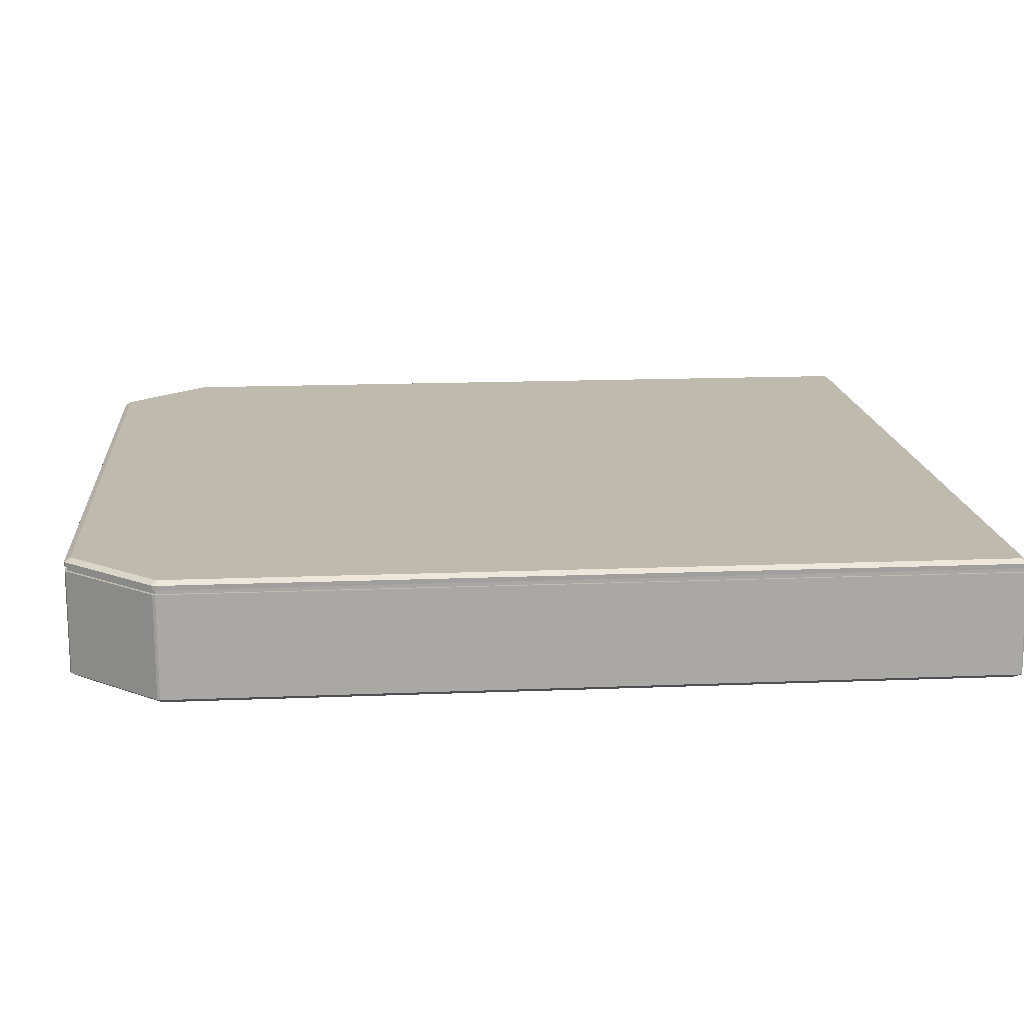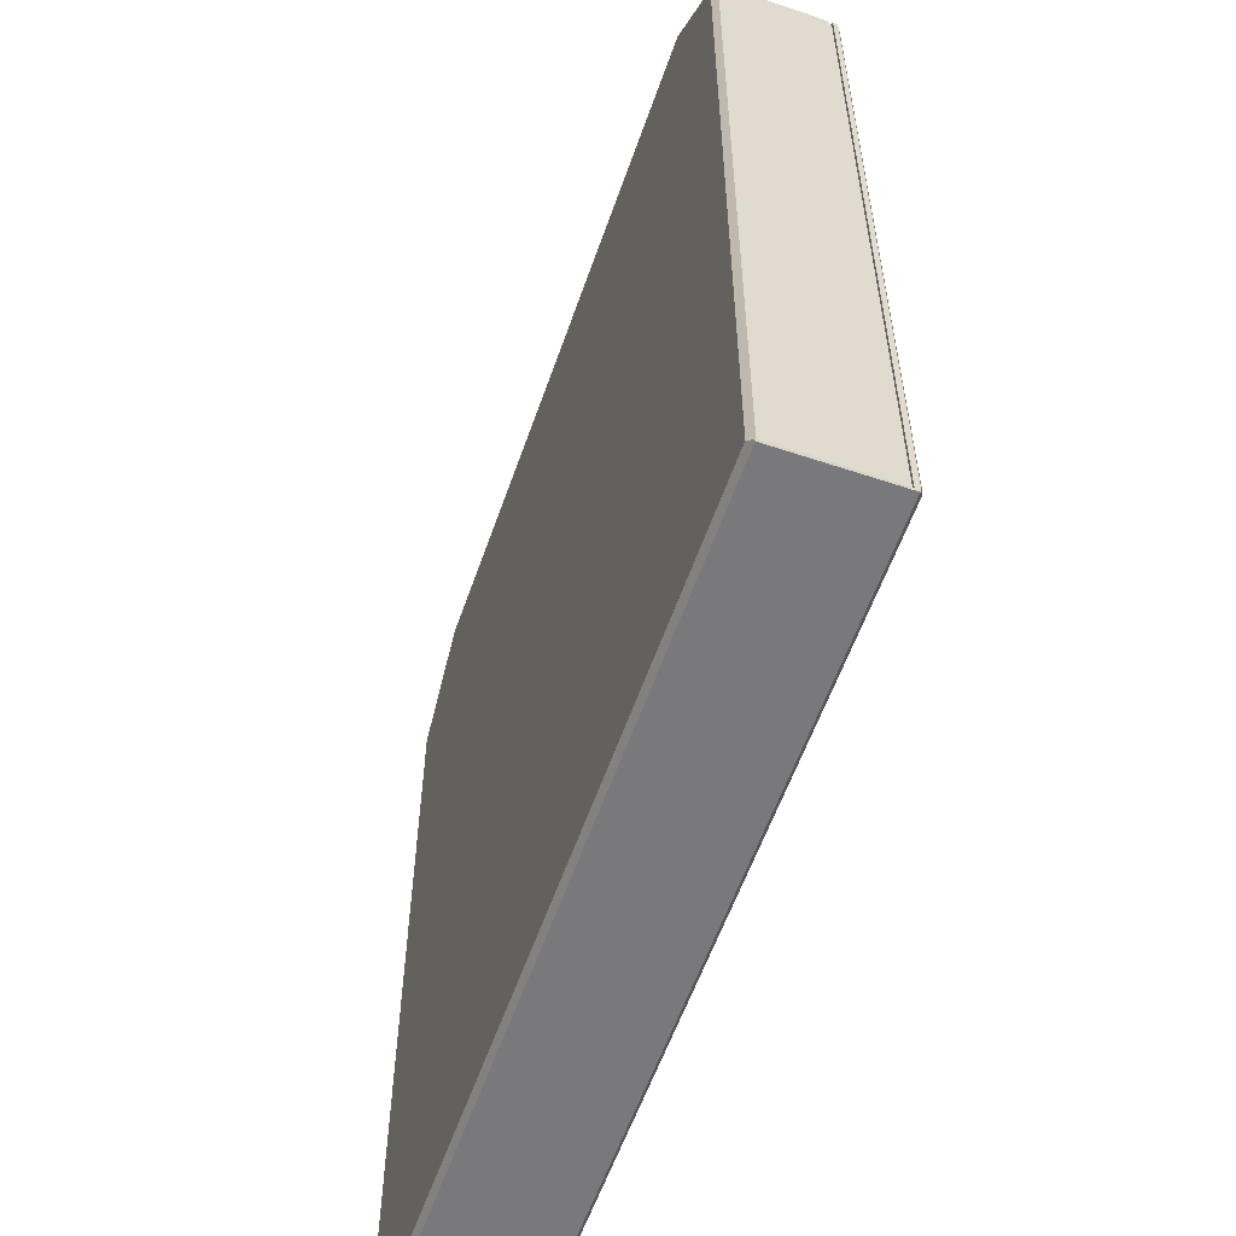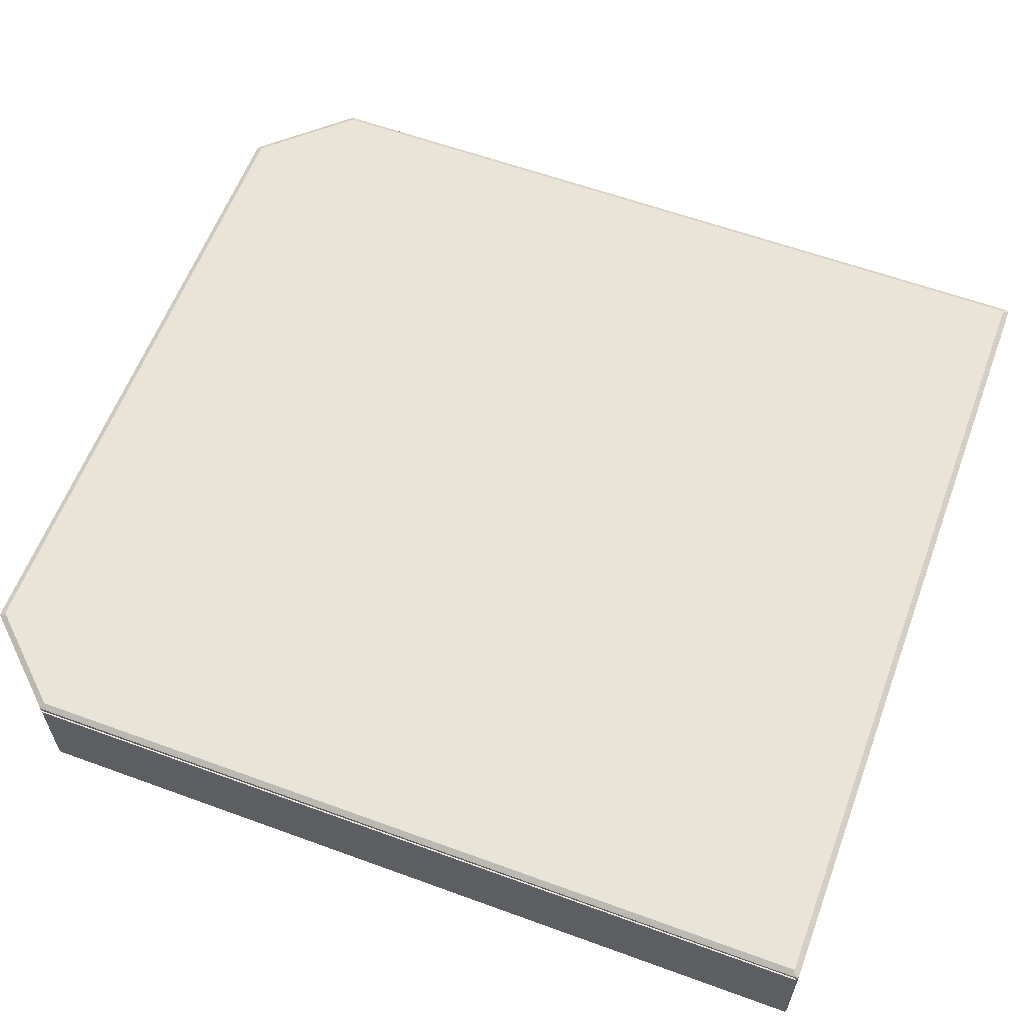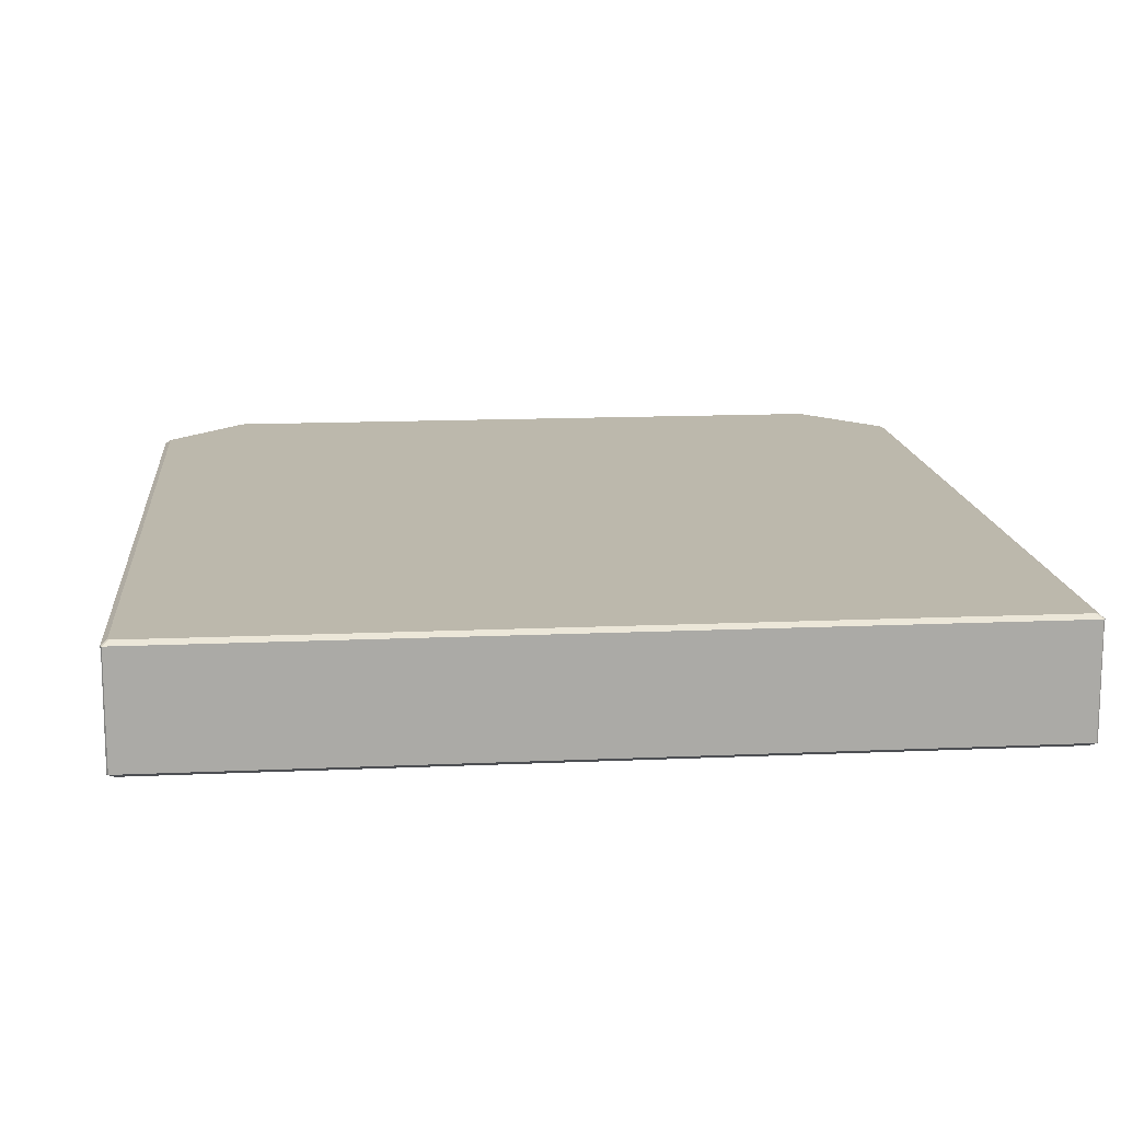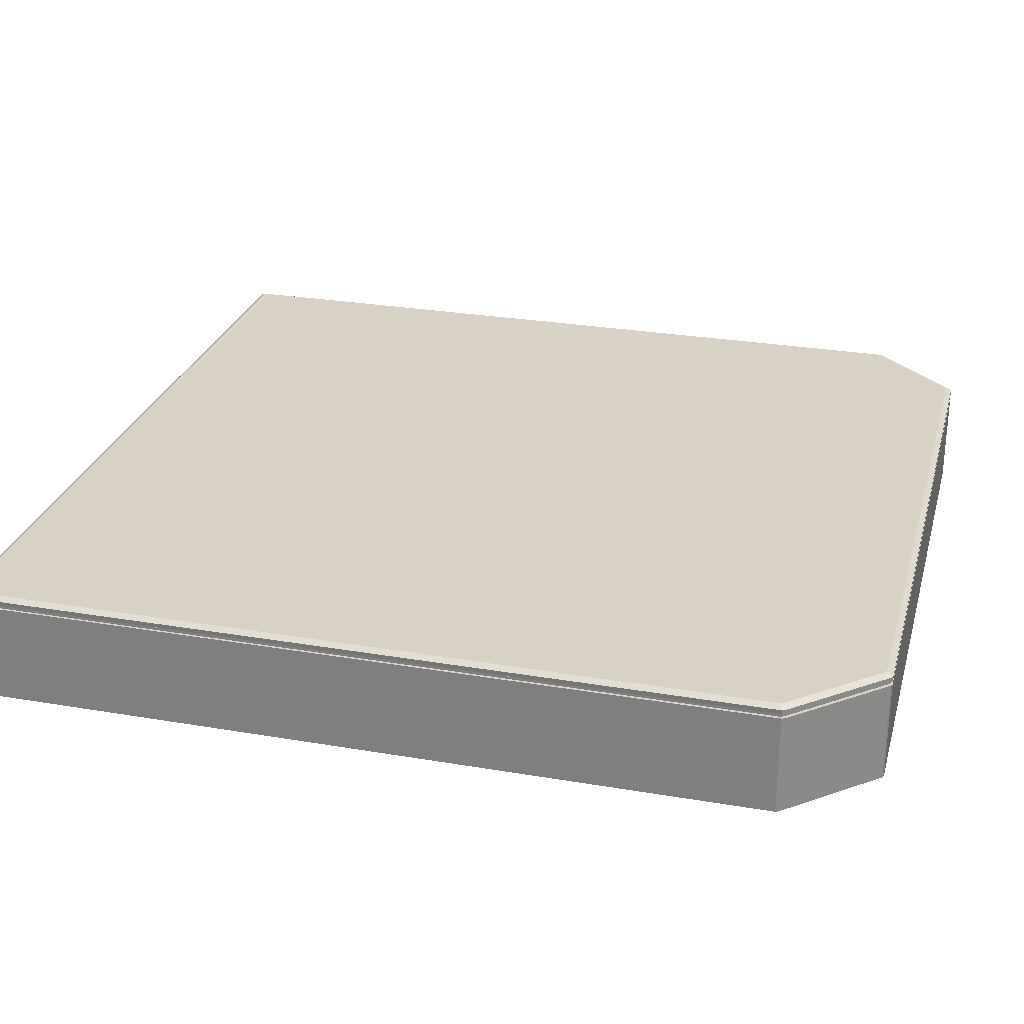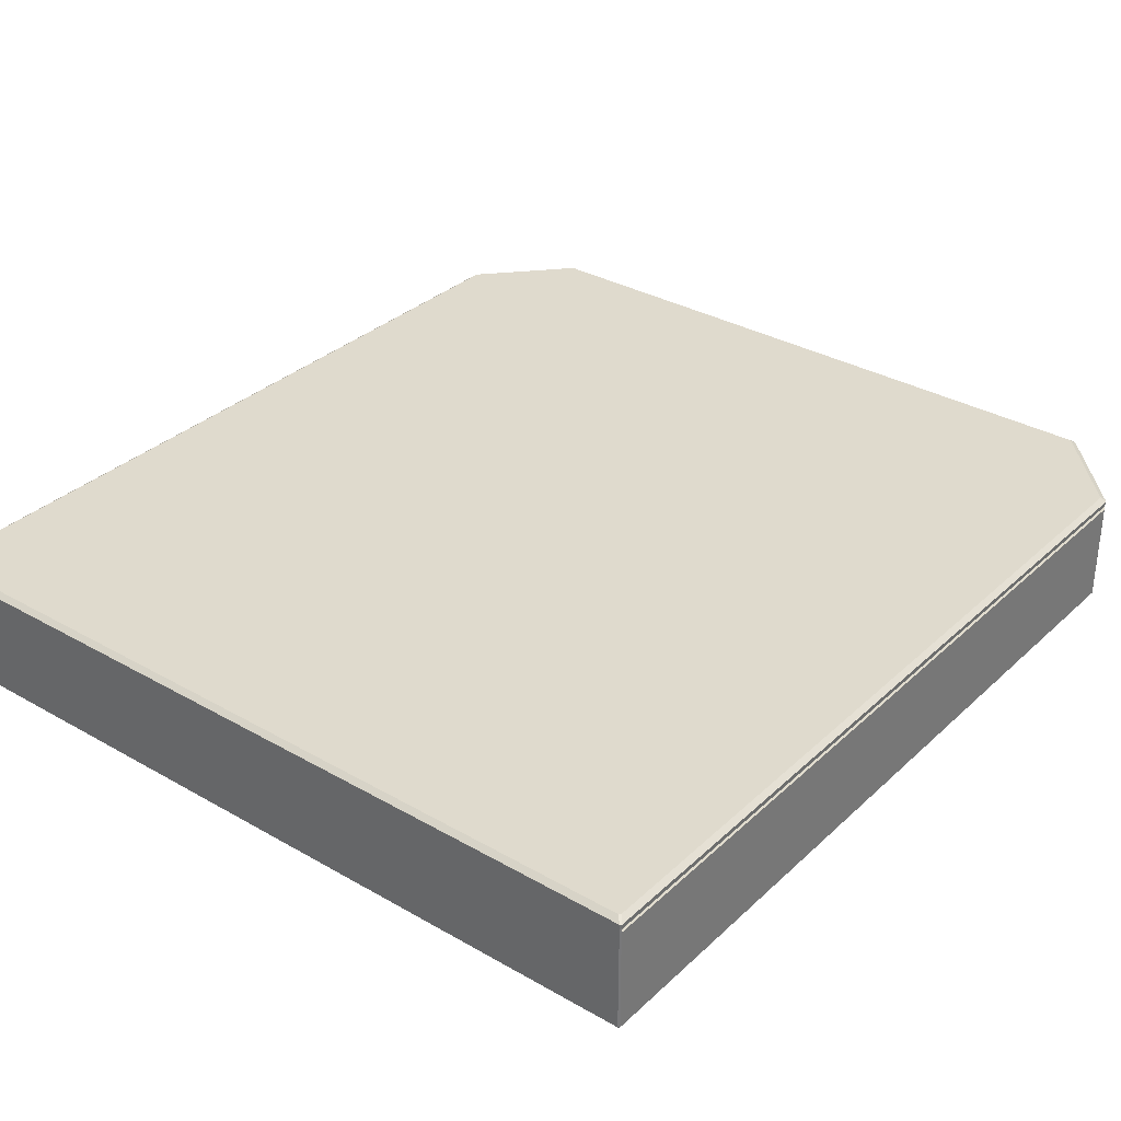
<metadata>
{"format":"obj","ext":"obj","renderer":"f3d","projection":"perspective","resolution":1024,"background":"white","views":[{"elev":15.6,"azim":85.1,"up":"+Y"},{"elev":-57.9,"azim":70.9,"up":"+Z"},{"elev":60.2,"azim":110.5,"up":"+Y"},{"elev":14.6,"azim":174.5,"up":"+Y"},{"elev":27.2,"azim":-75.2,"up":"+Y"},{"elev":32.9,"azim":-141.6,"up":"+Y"}]}
</metadata>
<code>
o Cube_Cube.001
v -0.1794 0.03087 0.2359
v -0.2235 0.03087 0.1883
v 0.1794 0.03087 0.2359
v 0.2235 0.03087 0.1883
v 0.1794 0.0332 0.2359
v -0.2235 0.0332 -0.2464
v -0.2235 0.03087 -0.2464
v 0.2235 0.0332 -0.2464
v 0.2235 0.03087 -0.2464
v -0.2235 0.0332 0.1883
v -0.1794 0.0332 0.2359
v 0.2235 0.0332 0.1883
v -0.2215 -0.02603 -0.2447
v 0.2215 -0.02603 -0.2447
v -0.1792 -0.02603 0.2332
v -0.2215 -0.02603 0.1876
v 0.2215 -0.02603 0.1876
v 0.1792 -0.02603 0.2332
v -0.225 0.03087 0.1883
v -0.2244 0.03087 0.1897
v -0.2243 0.03087 0.1887
v -0.1812 0.03087 0.2364
v -0.1798 0.03087 0.237
v -0.18 0.03087 0.2364
v 0.2247 0.03087 -0.2476
v 0.2242 0.03087 -0.2484
v -0.2242 0.03087 -0.2484
v -0.2247 0.03087 -0.2476
v 0.1798 0.03087 0.237
v 0.1812 0.03087 0.2364
v 0.18 0.03087 0.2364
v 0.2244 0.03087 0.1897
v 0.225 0.03087 0.1883
v 0.2243 0.03087 0.1887
v 0.1812 0.0332 0.2364
v 0.1798 0.0332 0.237
v 0.18 0.0332 0.2364
v -0.2247 0.0332 -0.2476
v -0.2242 0.0332 -0.2484
v 0.2242 0.0332 -0.2484
v 0.2247 0.0332 -0.2476
v -0.2244 0.0332 0.1897
v -0.225 0.0332 0.1883
v -0.2243 0.0332 0.1887
v -0.1798 0.0332 0.237
v -0.1812 0.0332 0.2364
v -0.18 0.0332 0.2364
v 0.225 0.0332 0.1883
v 0.2244 0.0332 0.1897
v 0.2243 0.0332 0.1887
v -0.225 -0.02362 -0.2476
v -0.2242 -0.02362 -0.2484
v -0.2245 -0.02393 -0.2479
v 0.2242 -0.02362 -0.2484
v 0.225 -0.02362 -0.2476
v 0.2245 -0.02393 -0.2479
v -0.1798 -0.02362 0.237
v -0.1812 -0.02362 0.2364
v -0.1804 -0.02399 0.2364
v -0.2244 -0.02362 0.1897
v -0.225 -0.02362 0.1883
v -0.2245 -0.02399 0.1889
v 0.225 -0.02362 0.1883
v 0.2244 -0.02362 0.1897
v 0.2245 -0.02399 0.1889
v 0.1812 -0.02362 0.2364
v 0.1798 -0.02362 0.237
v 0.1804 -0.02399 0.2364
v -0.2242 0.03557 -0.2484
v -0.225 0.03557 -0.2475
v -0.2212 0.0376 -0.2452
v -0.222 0.0376 -0.2443
v 0.222 0.0376 -0.2443
v 0.2212 0.0376 -0.2452
v 0.225 0.03557 -0.2475
v 0.2242 0.03557 -0.2484
v -0.222 0.0376 0.187
v -0.2215 0.0376 0.1884
v -0.225 0.03557 0.1883
v -0.2244 0.03557 0.1897
v -0.18 0.0376 0.2332
v -0.1786 0.0376 0.2338
v -0.1812 0.03557 0.2364
v -0.1798 0.03557 0.237
v 0.1786 0.0376 0.2338
v 0.18 0.0376 0.2332
v 0.1798 0.03557 0.237
v 0.1812 0.03557 0.2364
v 0.2215 0.0376 0.1884
v 0.222 0.0376 0.187
v 0.2244 0.03557 0.1897
v 0.225 0.03557 0.1883
f 37 36 45 47 11 5
f 47 46 42 44 10 11
f 39 69 76 40
f 44 43 38 6 10
f 41 48 50 12 8
f 62 61 51 53 13 16
f 88 35 49 91
f 58 22 20 60
f 50 49 35 37 5 12
f 25 41 8 9
f 27 39 40 26
f 13 14 17 18 15 16
f 24 23 29 31 3 1
f 43 79 70 38
f 28 19 21 2 7
f 61 19 28 51
f 34 33 25 9 4
f 41 75 92 48
f 5 3 4 12
f 1 11 10 2
f 9 8 12 4
f 2 10 6 7
f 3 5 11 1
f 30 66 64 32
f 31 30 32 34 4 3
f 36 87 84 45
f 67 29 23 57
f 46 83 80 42
f 55 25 33 63
f 52 27 26 54
f 56 55 63 65 17 14
f 18 17 65 64 66 68
f 77 72 70 79
f 14 13 53 52 54 56
f 68 67 57 59 15 18
f 16 15 59 58 60 62
f 38 28 7 6
f 73 74 71 72 77 78 81 82 85 86 89 90
f 85 82 84 87
f 71 74 76 69
f 89 86 88 91
f 81 78 80 83
f 92 75 73 90
f 19 20 21
f 22 23 24
f 29 30 31
f 32 33 34
f 35 36 37
f 42 43 44
f 45 46 47
f 48 49 50
f 51 52 53
f 54 55 56
f 57 58 59
f 60 61 62
f 63 64 65
f 66 67 68
f 39 27 28 38
f 41 25 26 40
f 51 28 27 52
f 25 55 54 26
f 60 20 19 61
f 32 64 63 33
f 66 30 29 67
f 22 58 57 23
f 70 72 71 69
f 73 75 76 74
f 84 82 81 83
f 77 79 80 78
f 92 90 89 91
f 85 87 88 86
f 42 80 79 43
f 69 39 38 70
f 75 41 40 76
f 91 49 48 92
f 45 84 83 46
f 35 88 87 36
f 21 20 22 24 1 2

</code>
